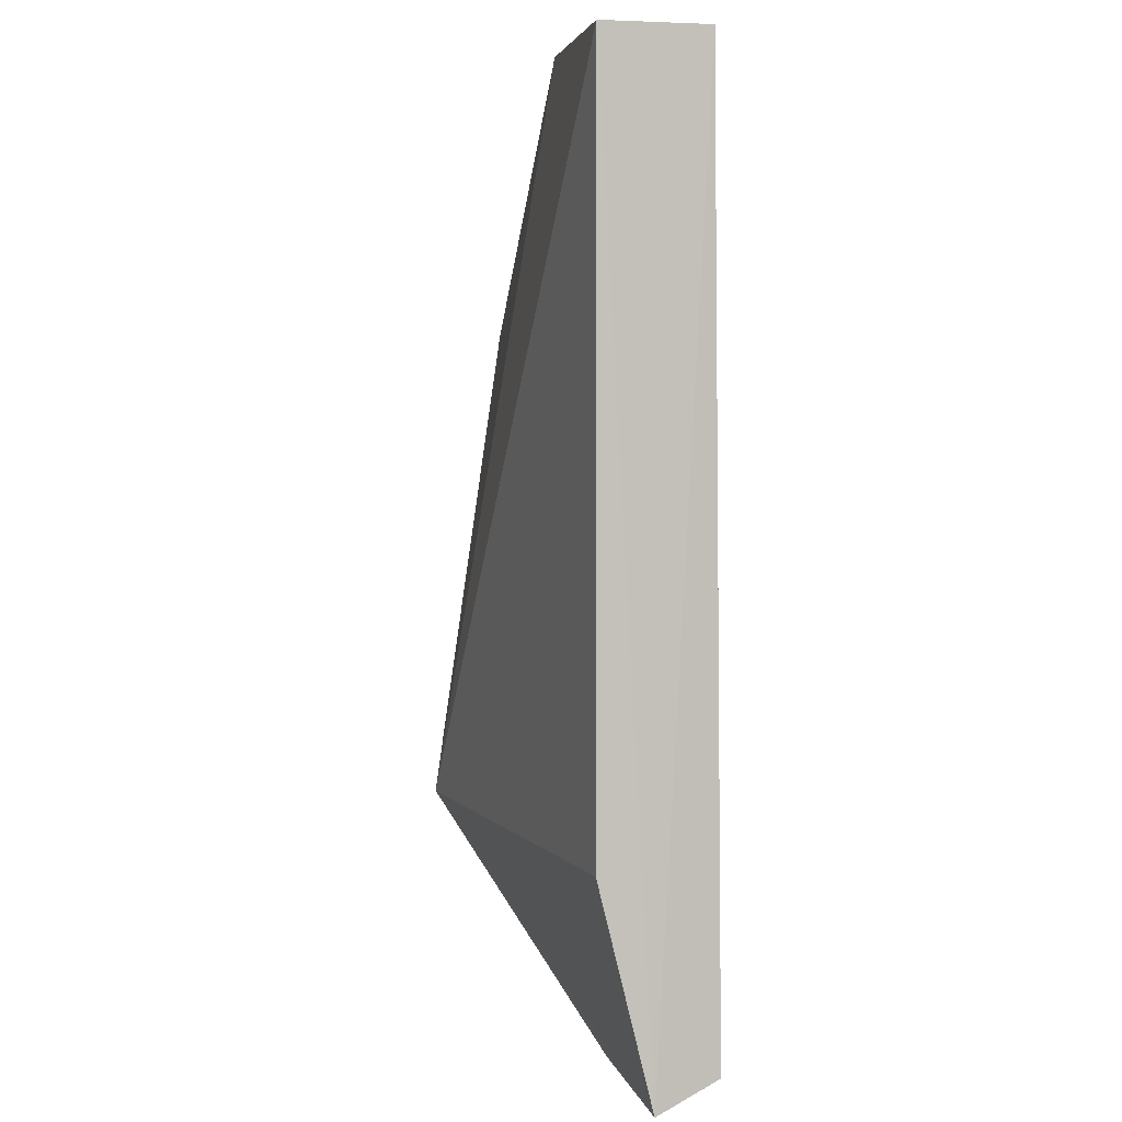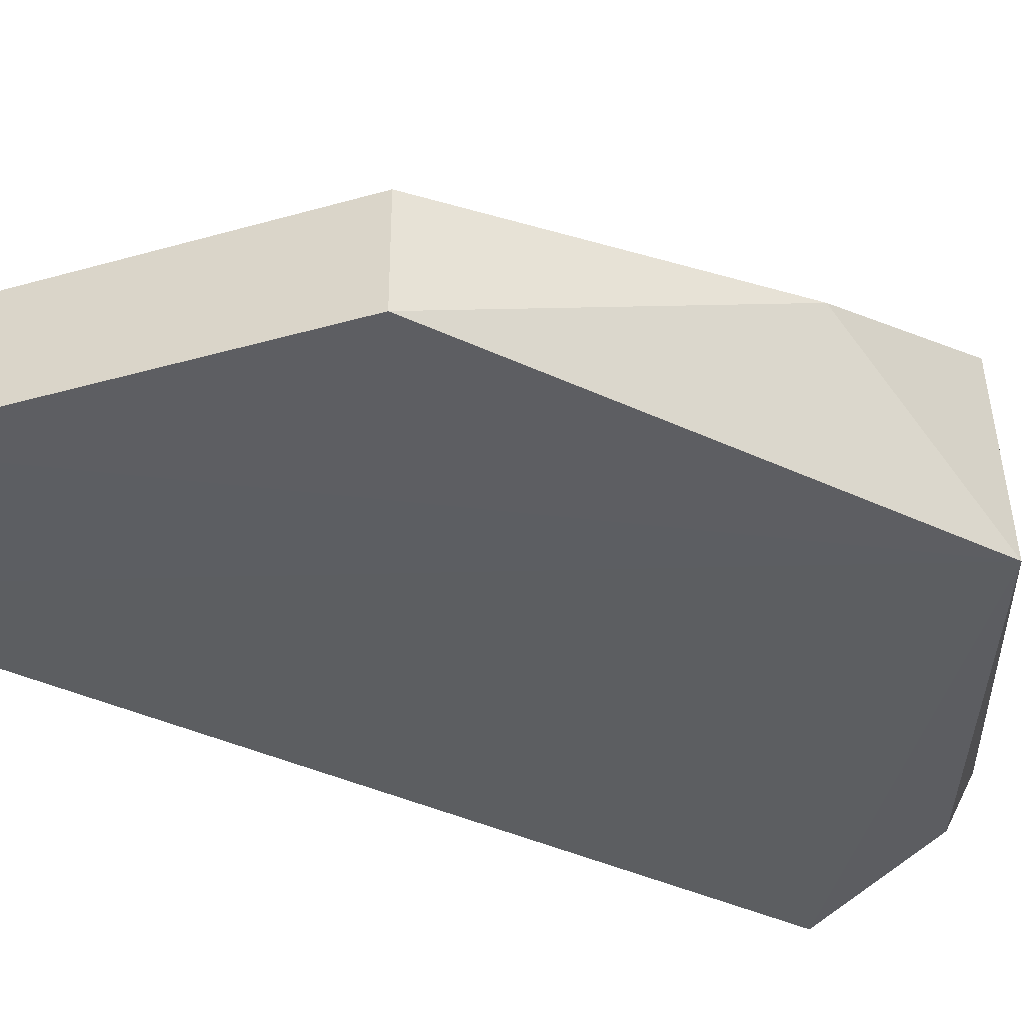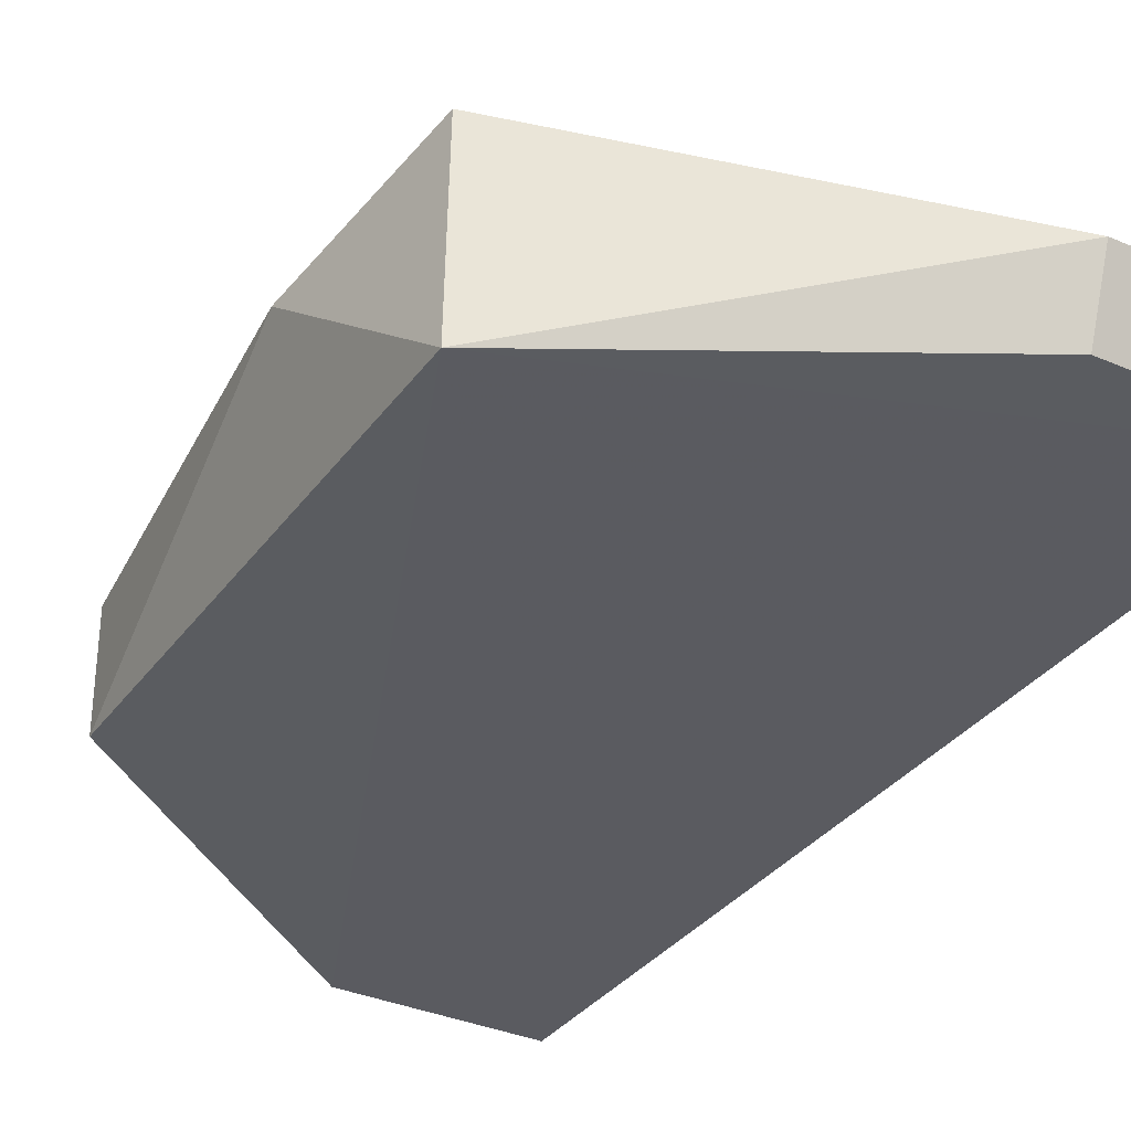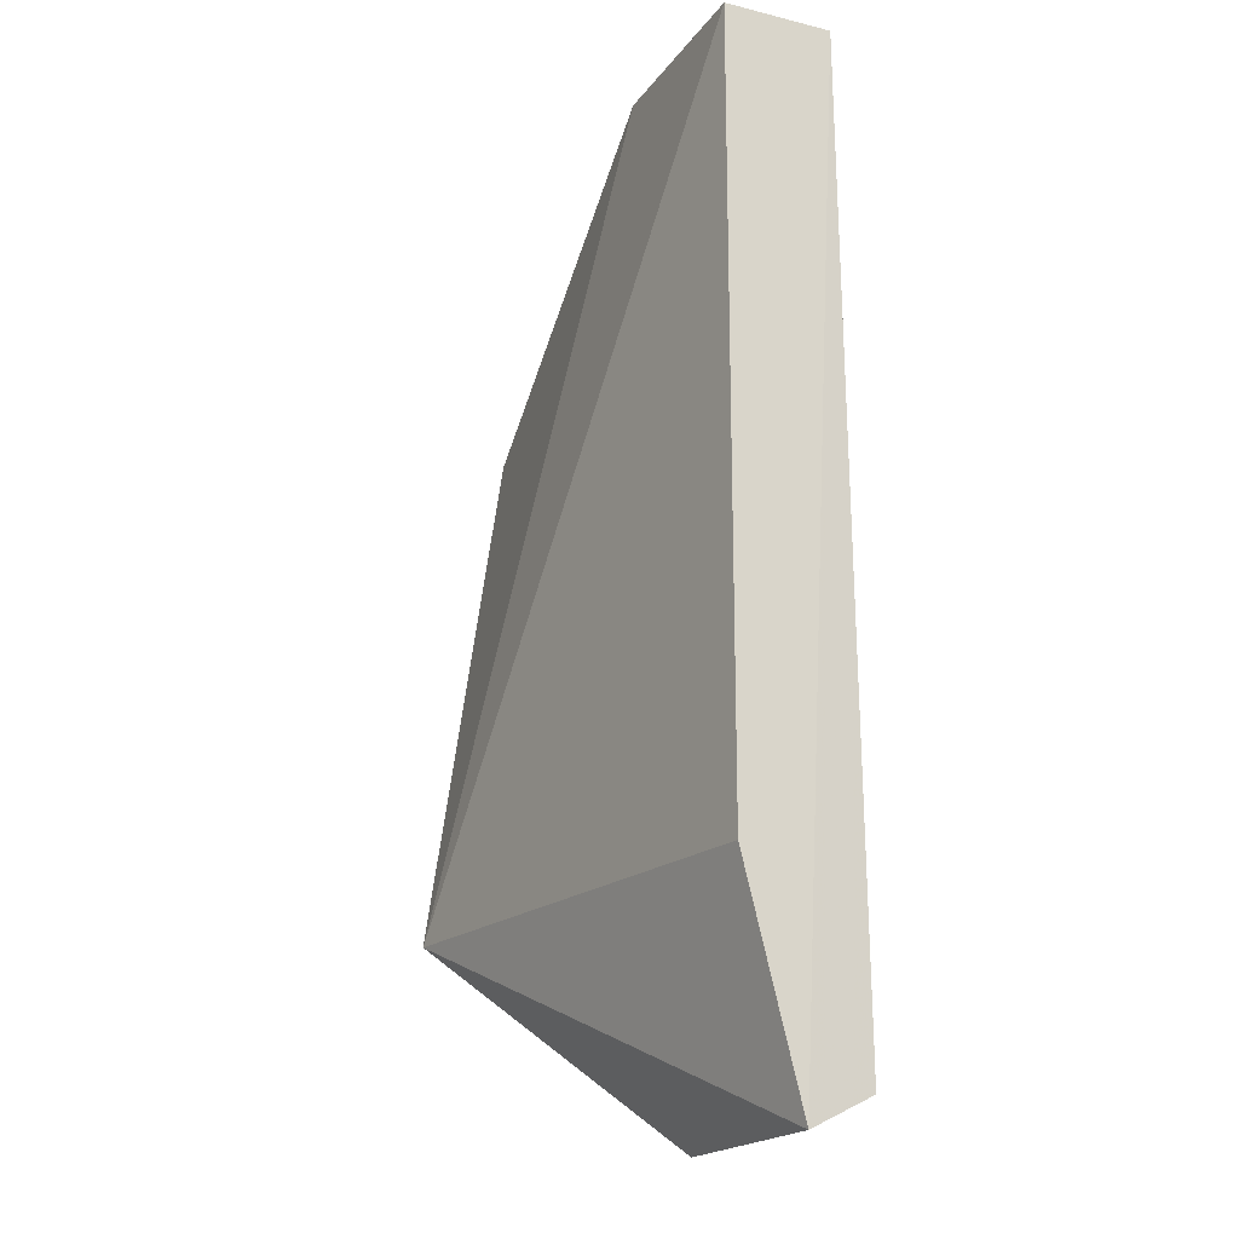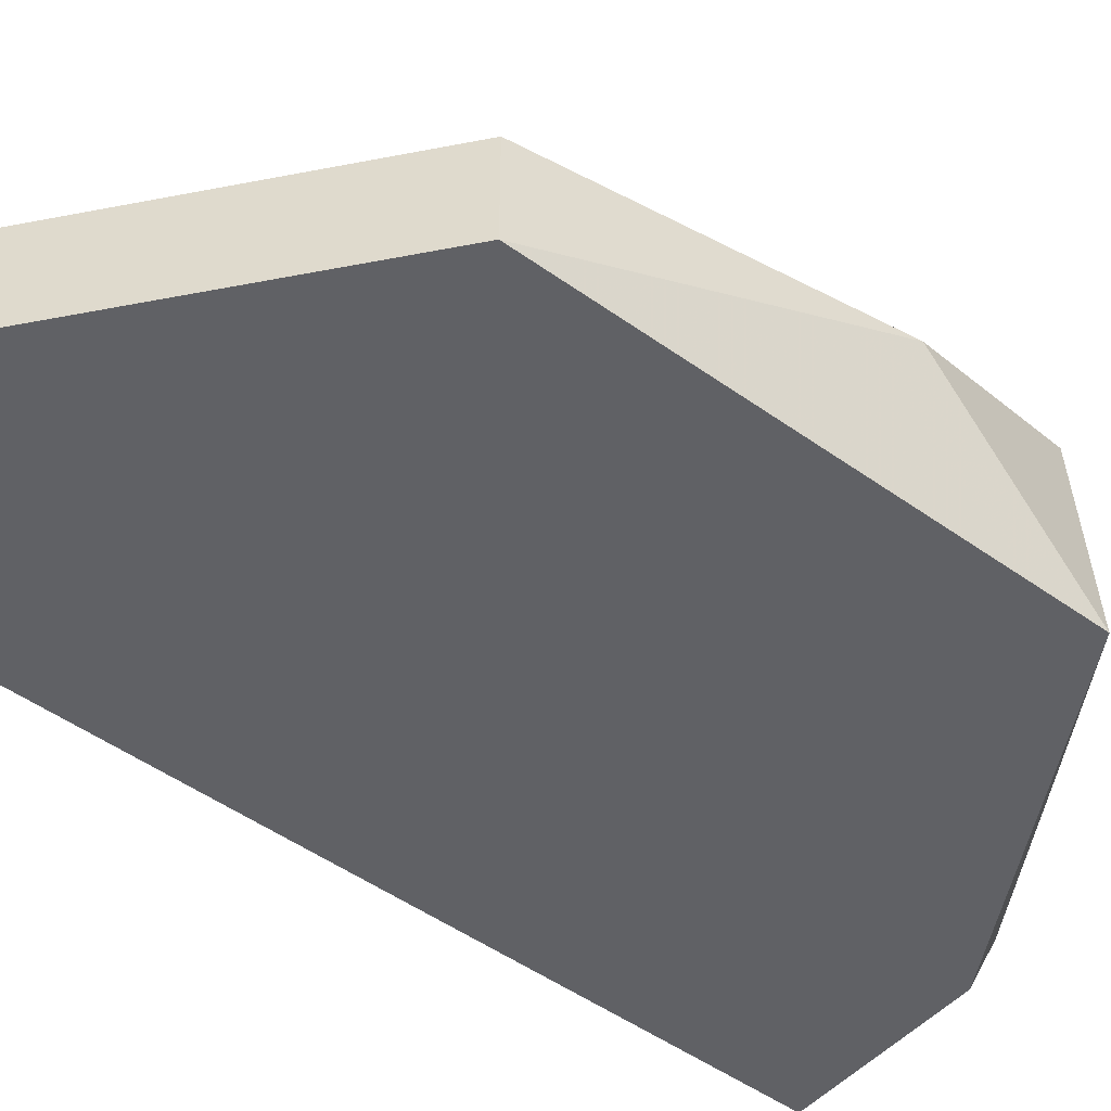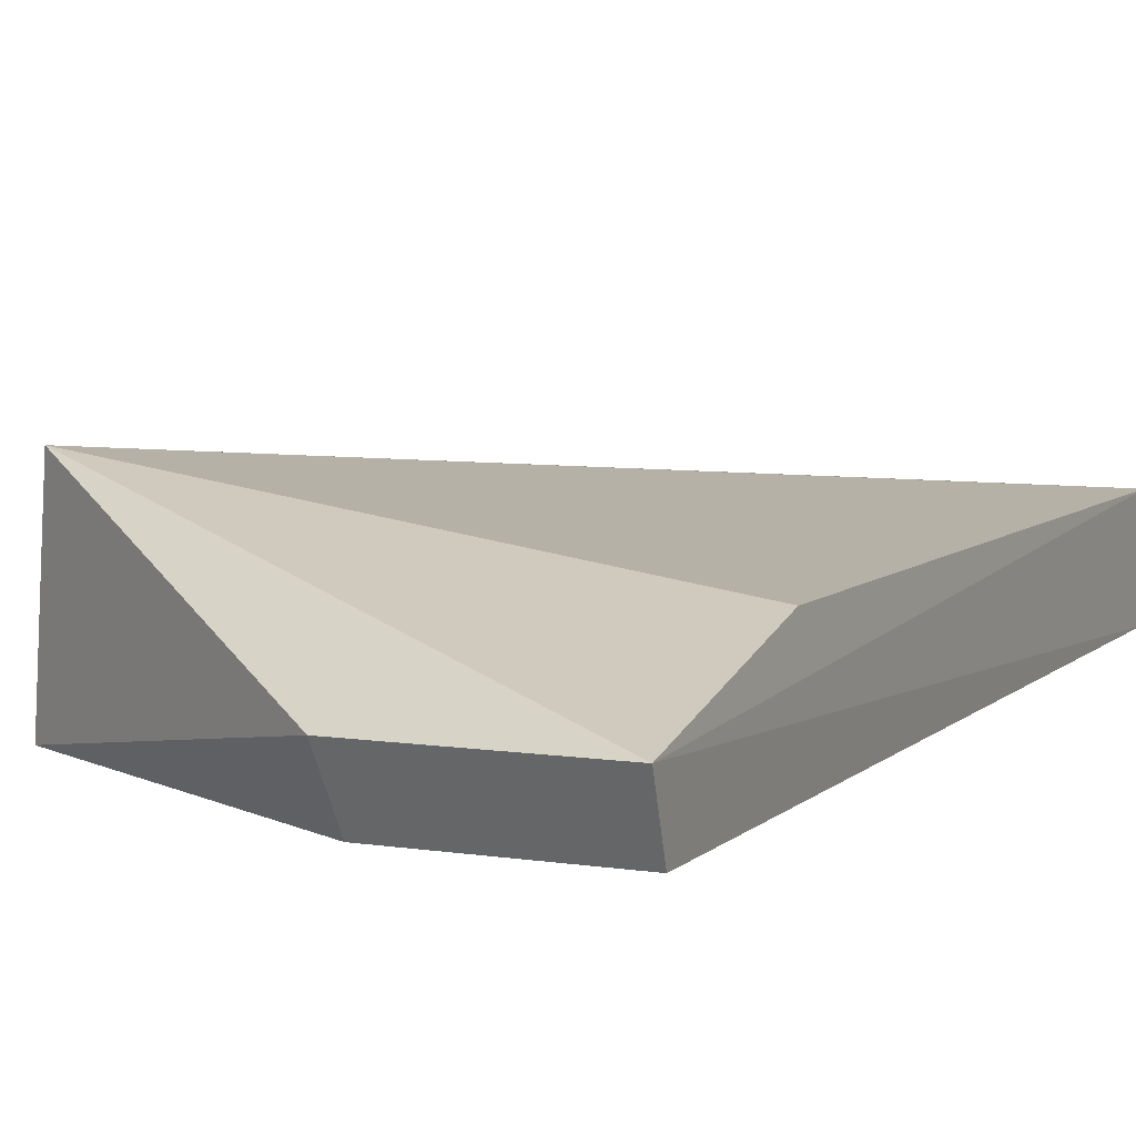
<metadata>
{"format":"obj","ext":"obj","renderer":"f3d","projection":"perspective","resolution":1024,"background":"white","views":[{"elev":3.1,"azim":78.7,"up":"+Y"},{"elev":-37.2,"azim":-121.1,"up":"+Z"},{"elev":-34.1,"azim":-30.6,"up":"+Z"},{"elev":-19.1,"azim":65.2,"up":"+Y"},{"elev":-47.7,"azim":-129.0,"up":"+Z"},{"elev":6.9,"azim":24.7,"up":"+Z"}]}
</metadata>
<code>
v 0.02391 -0.1363 -0.1375
v 0.02274 -0.1288 -0.1526
v 0.02273 0.09848 -0.1246
v -0.02273 0.09848 -0.1246
v -0.1001 -0.08492 -0.1526
v -0.09837 -0.08322 -0.107
v 0.02273 0.09848 -0.1504
v -0.02391 -0.1363 -0.1375
v 0.02273 -0.08333 -0.1246
v -0.09848 0.03788 -0.1246
v -0.02273 -0.1288 -0.1526
v -0.1066 -0.04199 -0.1185
v -0.09848 0.03788 -0.1504
v -0.02273 0.09848 -0.1504
f 6 3 4
f 7 1 2
f 7 3 1
f 7 2 5
f 8 6 5
f 8 1 6
f 9 6 1
f 9 1 3
f 9 3 6
f 10 6 4
f 11 8 5
f 11 5 2
f 11 2 1
f 11 1 8
f 12 5 6
f 12 6 10
f 13 12 10
f 13 5 12
f 14 7 5
f 14 5 13
f 14 4 3
f 14 3 7
f 14 13 10
f 14 10 4

</code>
